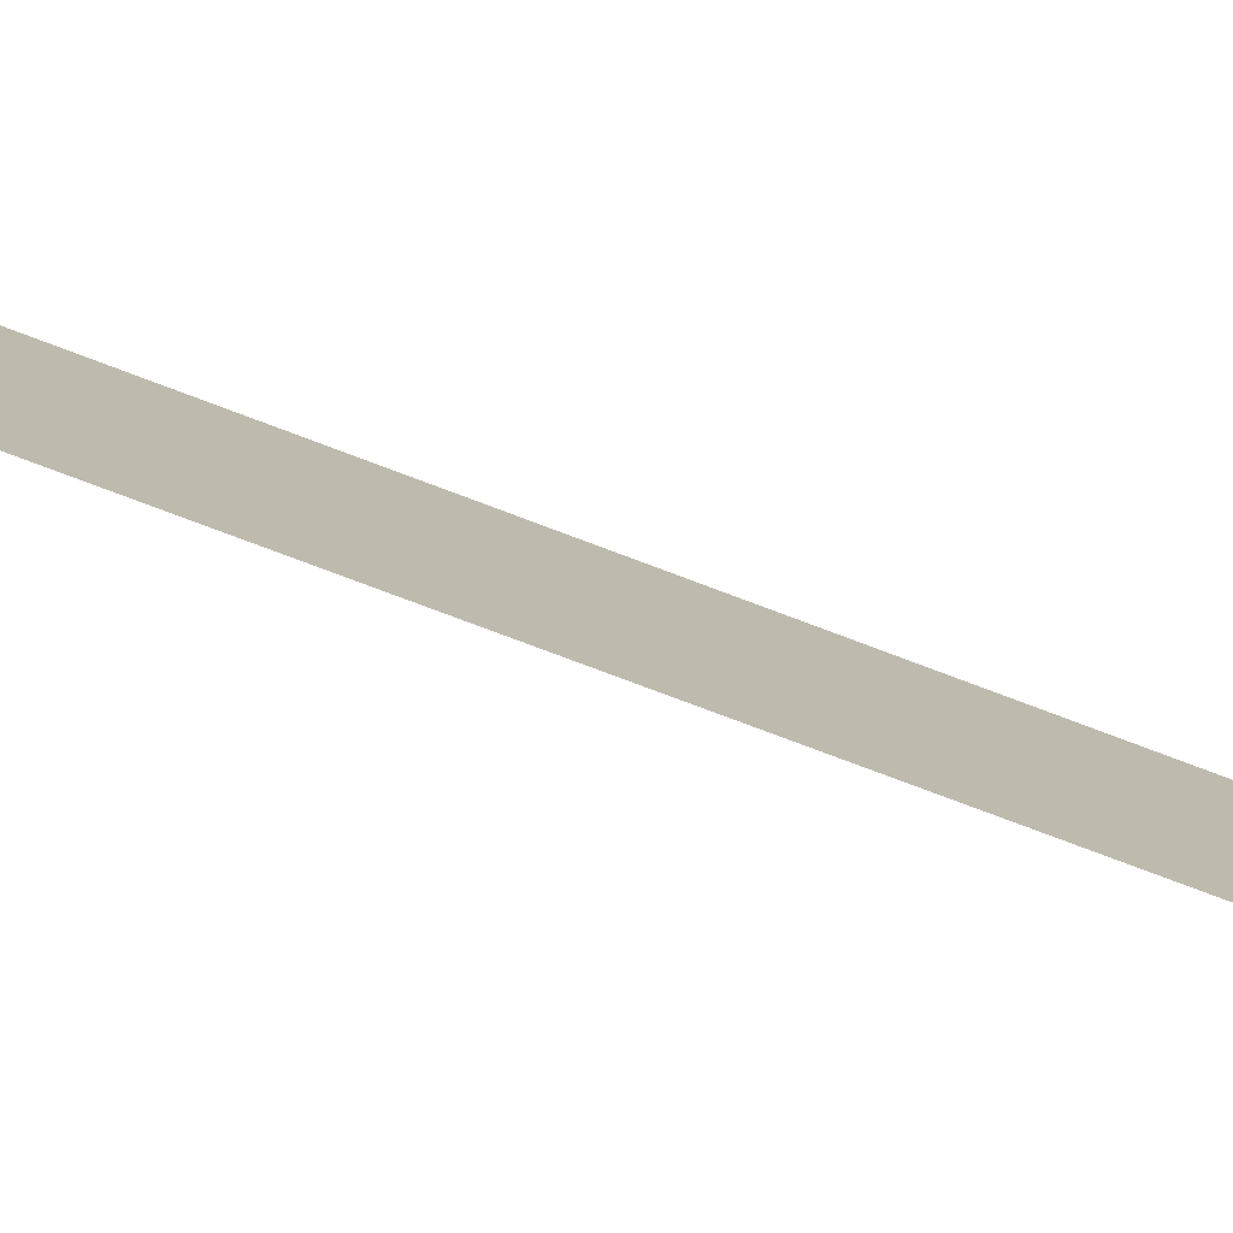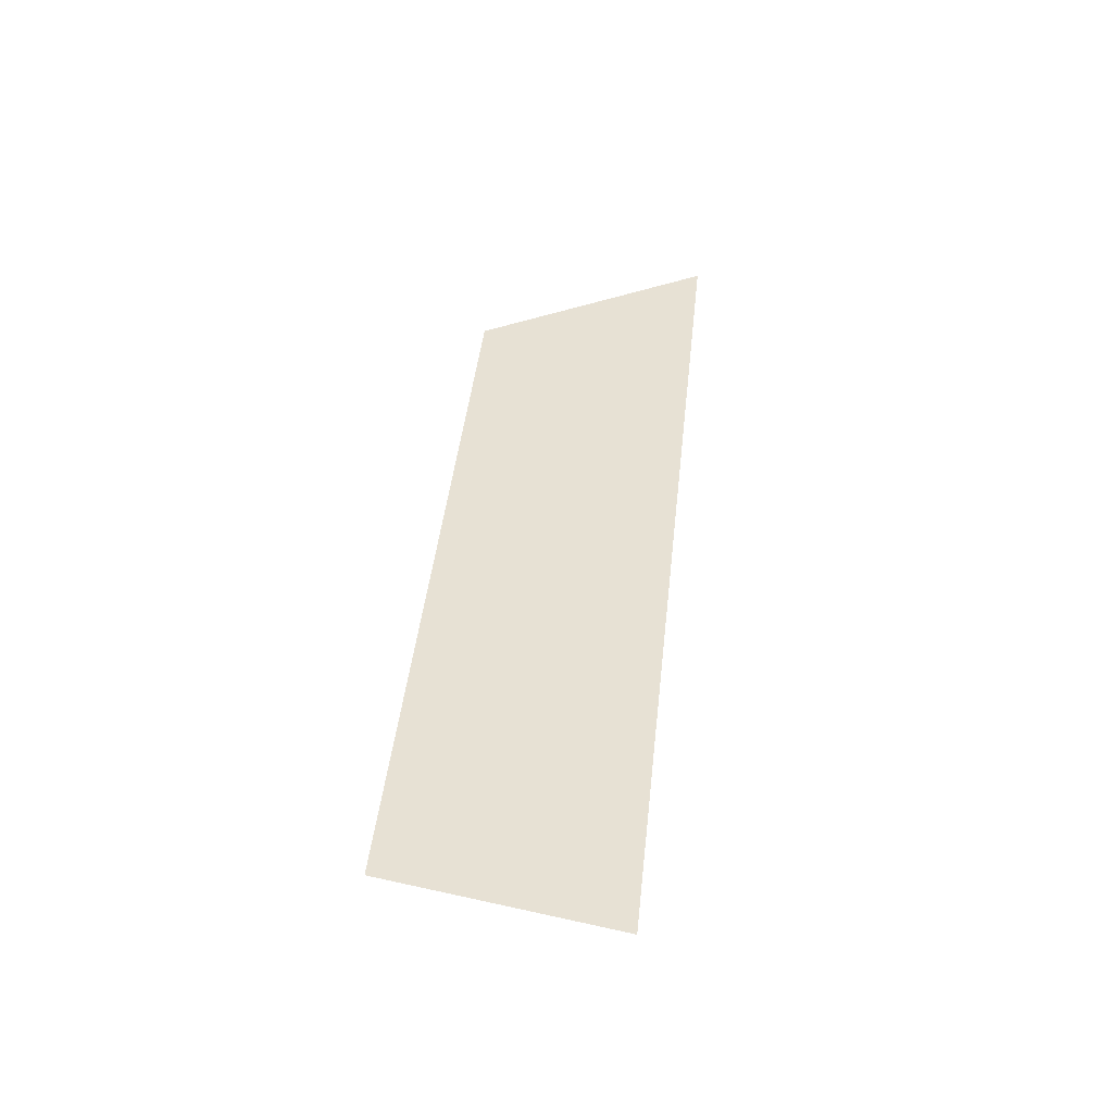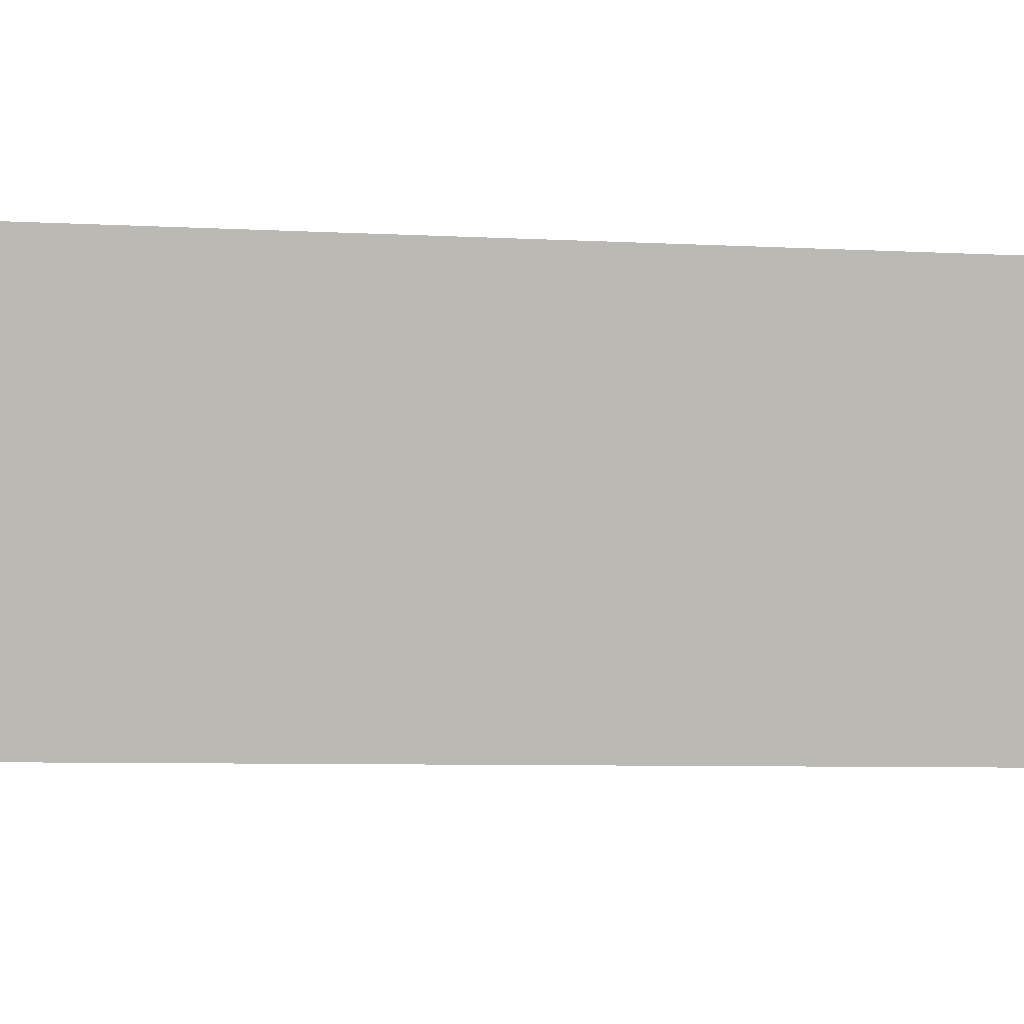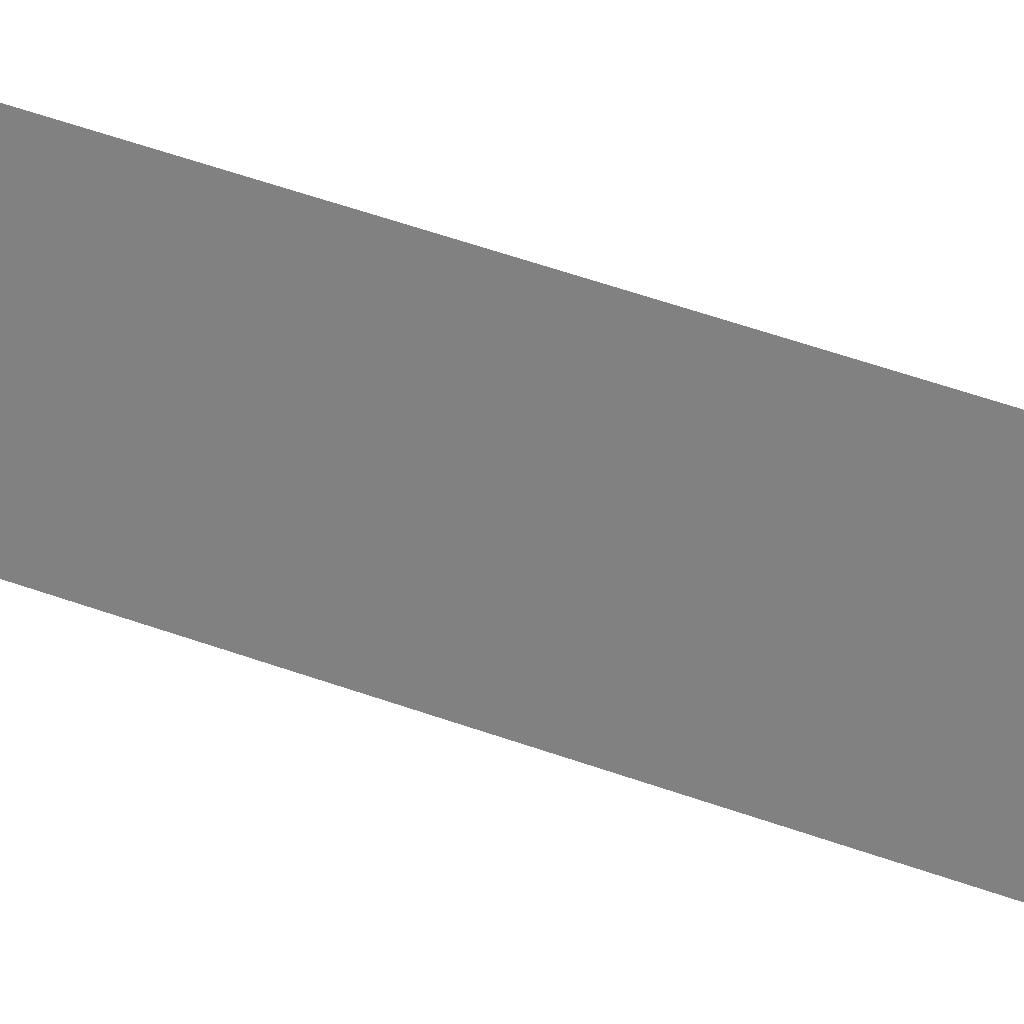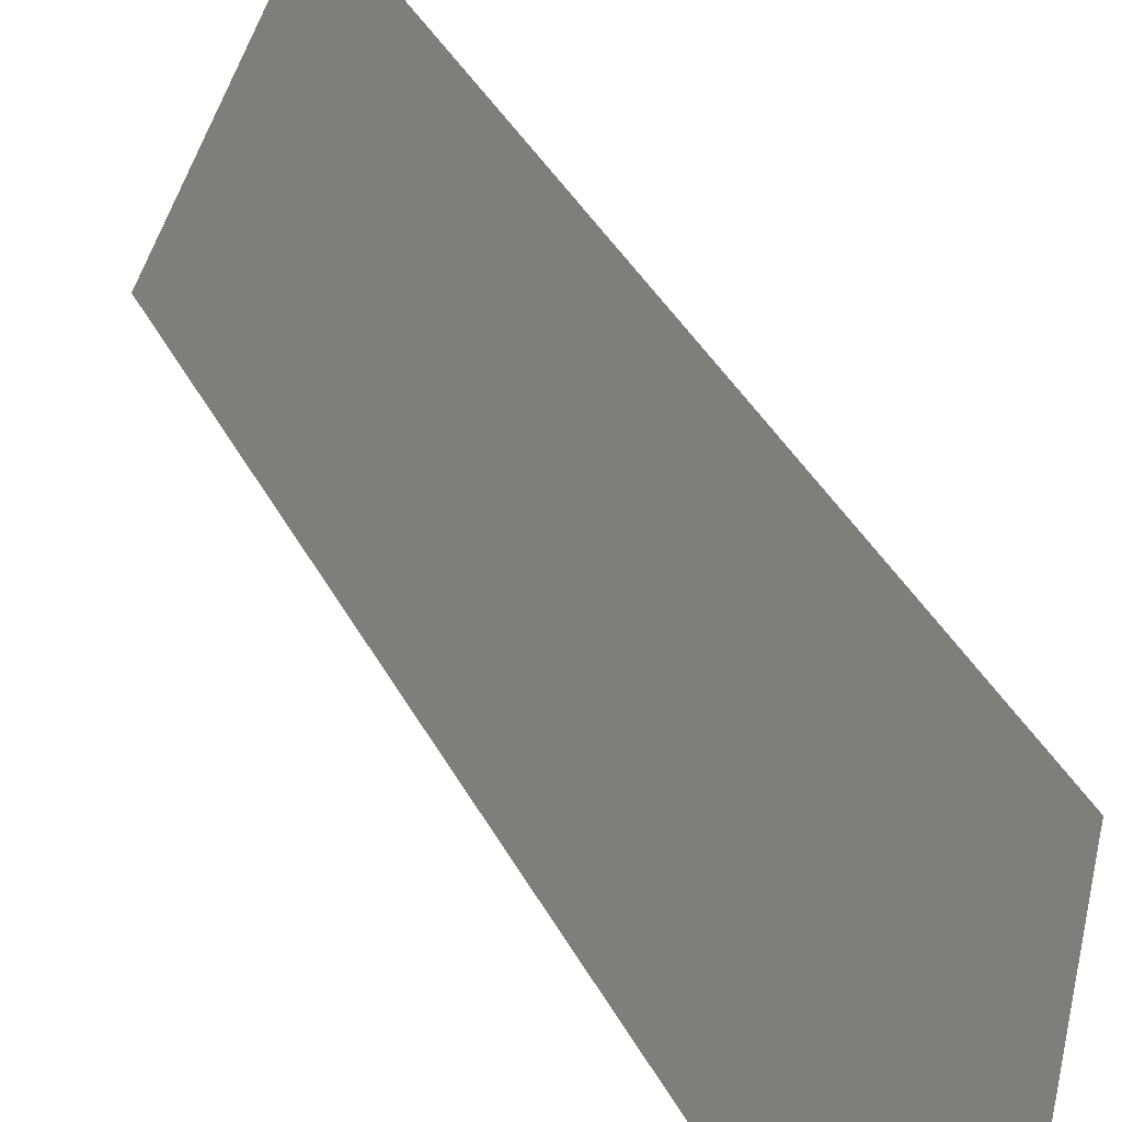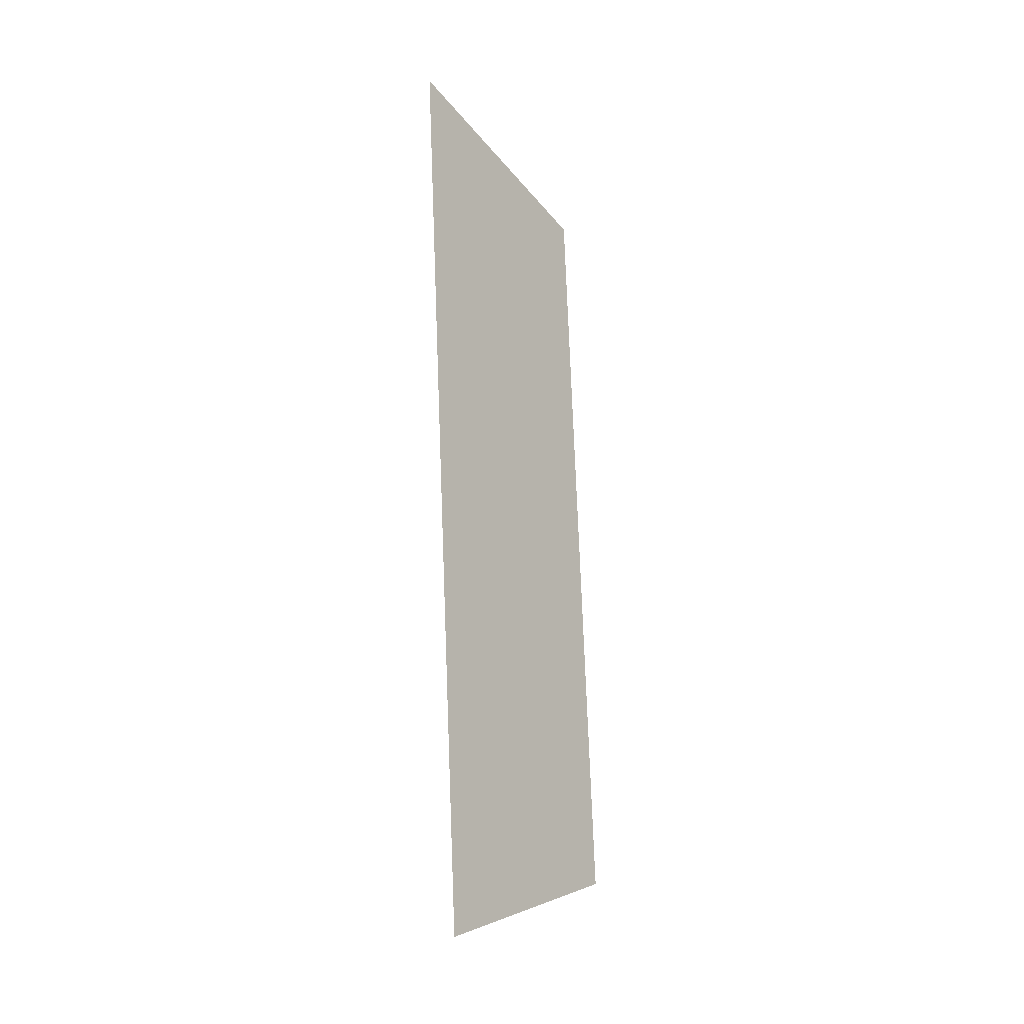
<metadata>
{"format":"obj","ext":"obj","renderer":"f3d","projection":"perspective","resolution":1024,"background":"white","views":[{"elev":-59.0,"azim":-109.7,"up":"+Y"},{"elev":-44.1,"azim":-102.9,"up":"+Z"},{"elev":25.6,"azim":-100.9,"up":"+Y"},{"elev":45.7,"azim":-72.4,"up":"+Y"},{"elev":27.4,"azim":-23.1,"up":"+Y"},{"elev":-20.0,"azim":20.1,"up":"+Z"}]}
</metadata>
<code>
o Group11/mesh9/mesh9-geometry#mesh9-geometry
v -0.3991 0.04549 0.1652
v -0.406 0.03324 0.08954
v -0.406 0.02408 0.172
v -0.3991 0.05313 0.09638
f 1 2 3
f 2 1 4
f 3 2 1
f 4 1 2

</code>
